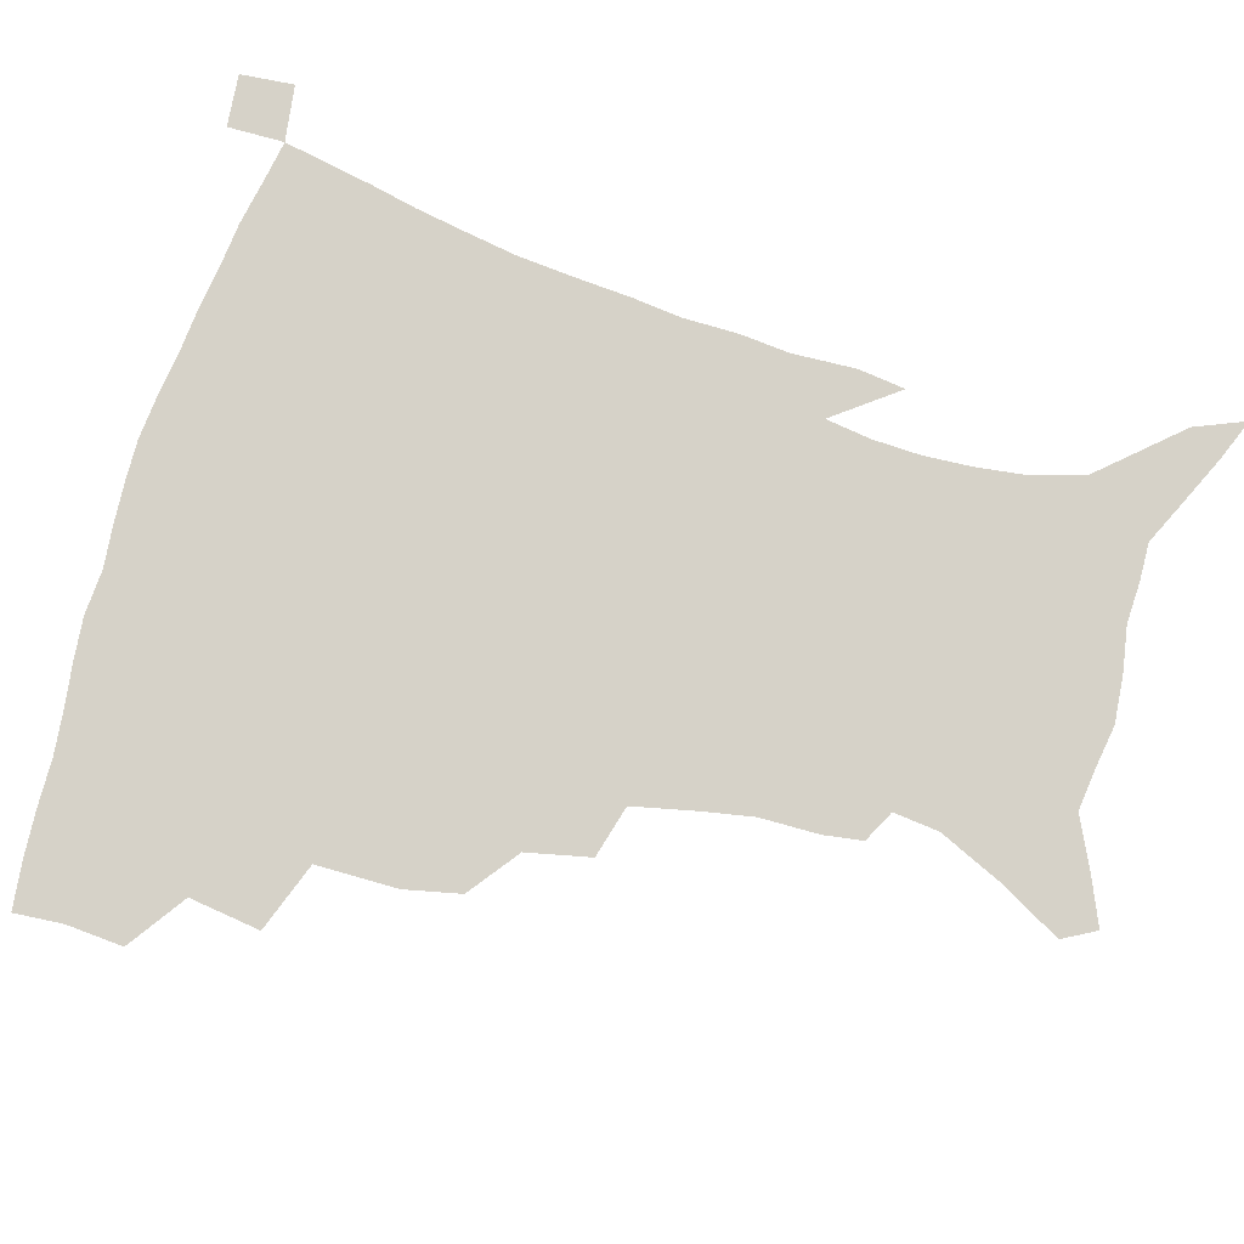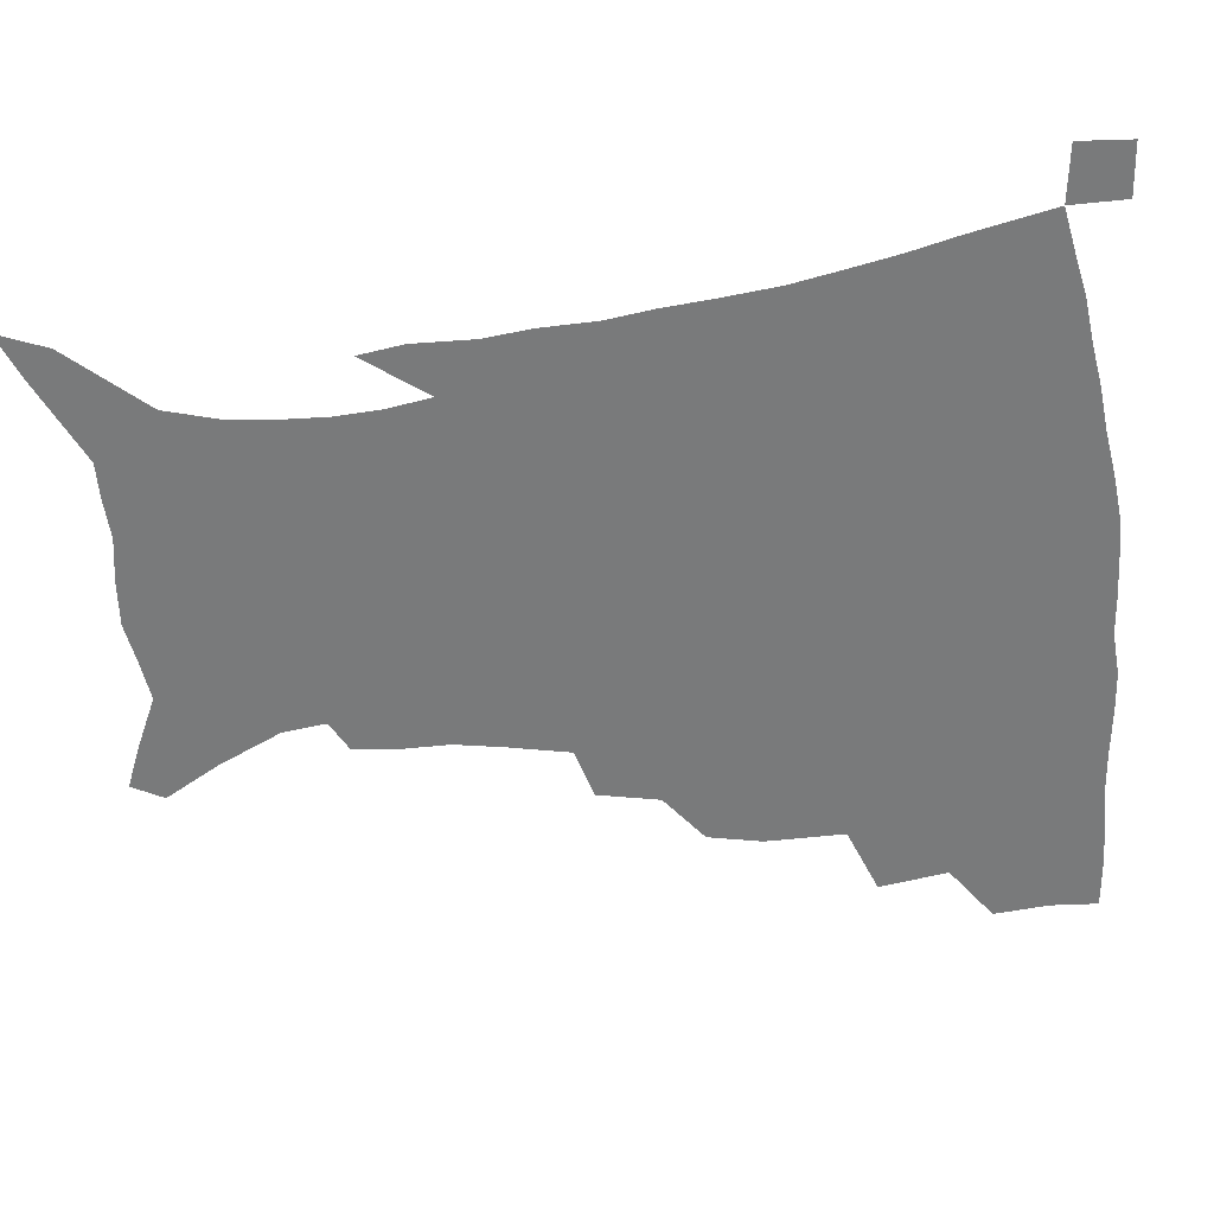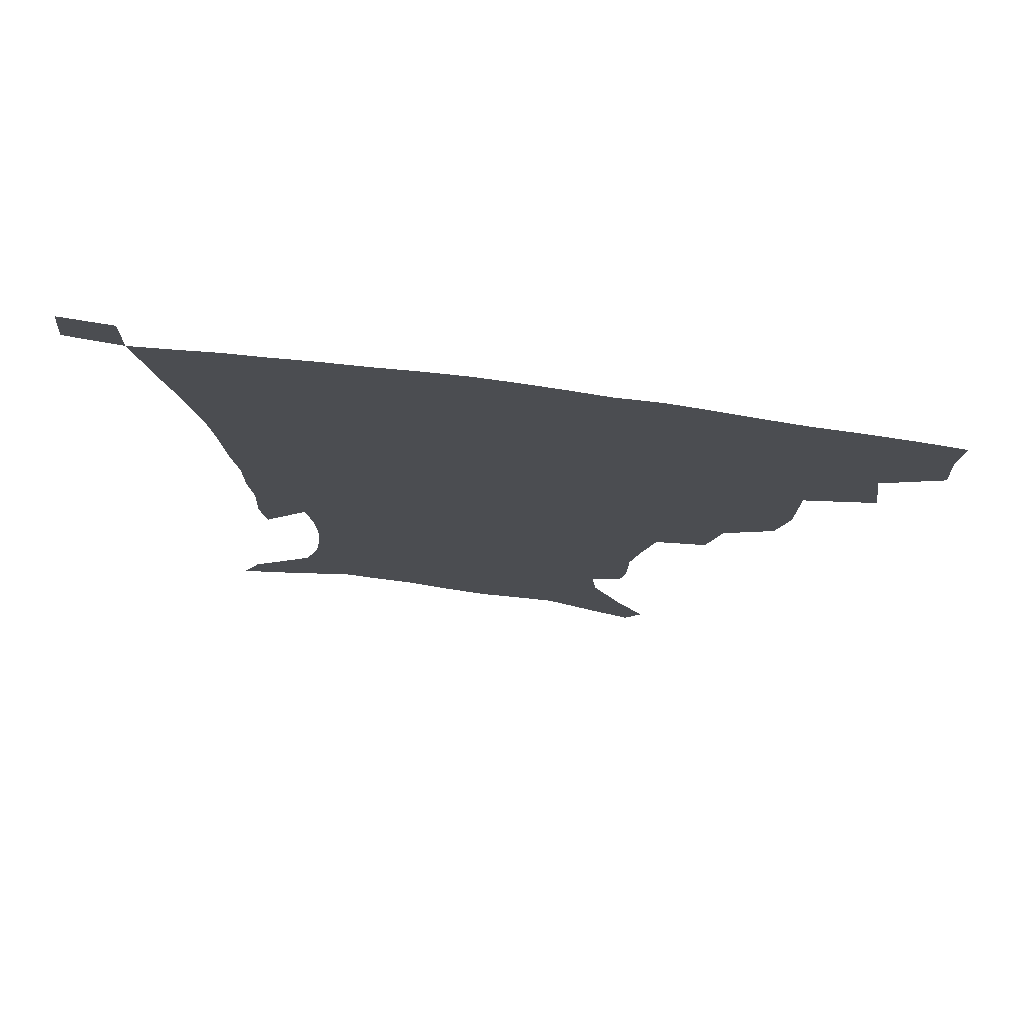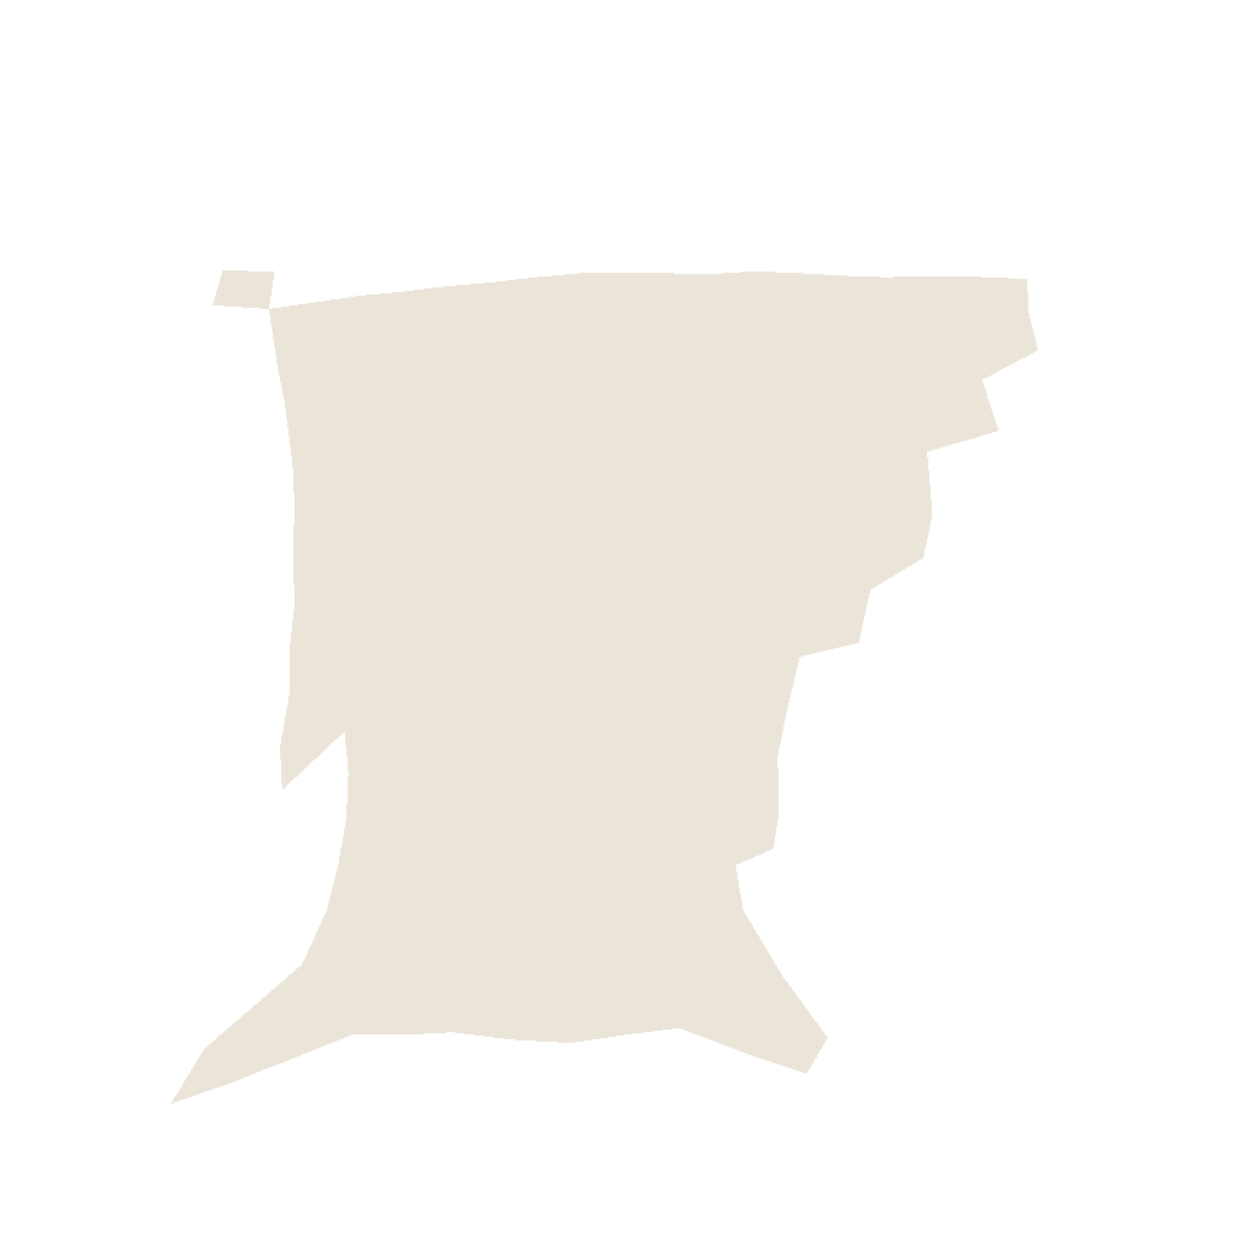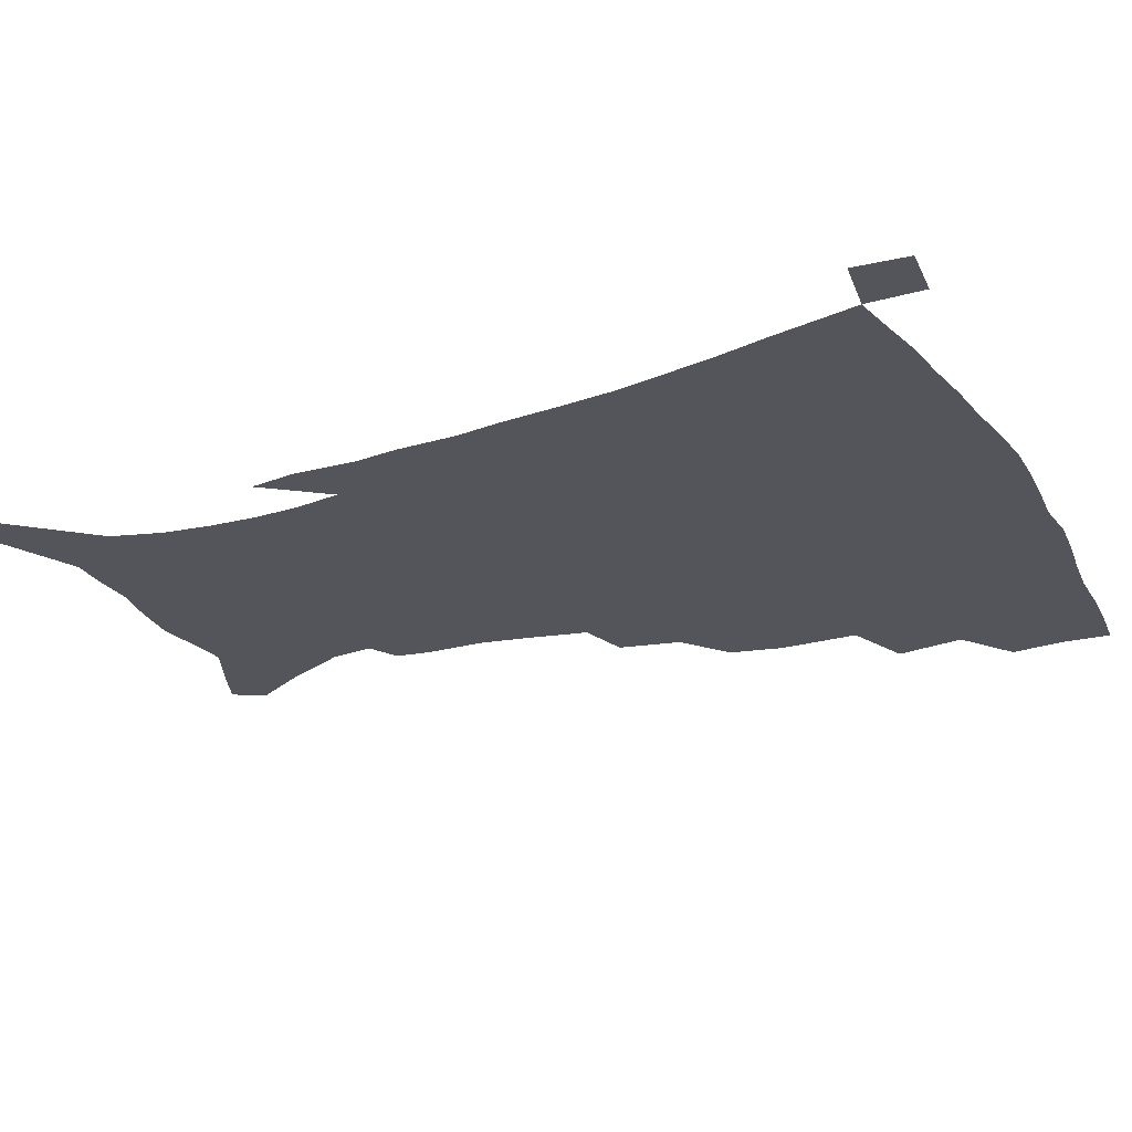
<metadata>
{"format":"obj","ext":"obj","renderer":"f3d","projection":"perspective","resolution":1024,"background":"white","views":[{"elev":78.3,"azim":-73.3,"up":"+Z"},{"elev":-58.0,"azim":97.2,"up":"+Z"},{"elev":76.1,"azim":-172.5,"up":"+Y"},{"elev":-42.8,"azim":-177.5,"up":"+Y"},{"elev":-24.9,"azim":115.8,"up":"+Z"}]}
</metadata>
<code>
v 436.7 397.6 0
v 438 416.7 0
v 436.7 432.7 0
v 452.8 360.5 0
v 455.9 384.3 0
v 454.7 401.4 0
v 453.7 417.9 0
v 452.2 434.6 0
v 480.3 306.4 0
v 476.2 324.8 0
v 475.8 352.1 0
v 474.2 371.1 0
v 473.2 388.3 0
v 471 403.8 0
v 469.3 419.6 0
v 467.7 435.7 0
v 501.7 272.7 0
v 497 293.9 0
v 494.5 317.5 0
v 492.3 337.6 0
v 491.9 359.6 0
v 490.3 375.7 0
v 488.4 390.7 0
v 486.6 405.7 0
v 485.1 420.8 0
v 483.8 436.1 0
v 529.4 197.5 0
v 527.5 210.4 0
v 527.1 230 0
v 523.9 246.7 0
v 519.1 268 0
v 513.9 286.9 0
v 512.5 313.1 0
v 510 329.9 0
v 507.5 345.6 0
v 506.3 362.9 0
v 504.8 378.2 0
v 503.1 392.6 0
v 501.4 407.2 0
v 500 422.1 0
v 498.7 437.7 0
v 517.8 135 0
v 528.5 154.5 0
v 538.4 176.8 0
v 540 192 0
v 540 211.6 0
v 538.3 226.7 0
v 536.3 244.1 0
v 533 262 0
v 529.4 279.4 0
v 526.1 296.6 0
v 524.9 318.8 0
v 522.9 334.1 0
v 521.8 350.9 0
v 520.2 365.3 0
v 519.2 380.2 0
v 517.3 394.2 0
v 516 408.6 0
v 514.6 423 0
v 513.2 439.8 0
v 523.8 124.1 0
v 534.9 144.4 0
v 544 165 0
v 548.9 183.9 0
v 549.6 200.9 0
v 550.1 223.2 0
v 548.2 238.6 0
v 545.7 253.1 0
v 542.7 267.5 0
v 540.2 285.8 0
v 538.8 305.9 0
v 537.2 322.4 0
v 536.1 338.2 0
v 535.4 353.9 0
v 534.3 367.8 0
v 533.8 382.1 0
v 532 395.7 0
v 530.6 410 0
v 529.1 425.2 0
v 527.6 441.3 0
v 539.2 130.9 0
v 550.9 153.6 0
v 558.2 176.1 0
v 559.3 191.4 0
v 559.3 207.5 0
v 559.4 230.1 0
v 557.8 245 0
v 556 261.9 0
v 553.5 274.9 0
v 551.8 292.3 0
v 550.8 310.7 0
v 549.8 326.2 0
v 549.2 341.7 0
v 548.5 355.9 0
v 548.1 370 0
v 547.2 383.1 0
v 546.2 396.5 0
v 545.7 410.3 0
v 544.3 424.8 0
v 542.7 440.5 0
v 556.2 139.2 0
v 565.2 161.6 0
v 568.1 178.3 0
v 568.9 195.1 0
v 569.5 215.6 0
v 568.7 231.5 0
v 567.4 249 0
v 566 264.4 0
v 564.3 280.1 0
v 563.3 297.5 0
v 562.7 314.2 0
v 561.7 327.1 0
v 561.7 343.6 0
v 561.7 358 0
v 561.3 371 0
v 560.4 383.8 0
v 560.4 397.3 0
v 559.8 410.9 0
v 558.5 425.3 0
v 556.6 442 0
v 569.7 137.6 0
v 576.9 163.9 0
v 578.9 183.3 0
v 578.7 196.7 0
v 578.9 217.7 0
v 578.3 233.9 0
v 577.3 249.4 0
v 576.2 265.5 0
v 575.1 280 0
v 574.4 297 0
v 574.1 314.9 0
v 574.4 331.3 0
v 574 344 0
v 574.1 358.2 0
v 574.6 371.8 0
v 574.3 384.4 0
v 574.6 397.8 0
v 574.2 410.9 0
v 572.3 426.4 0
v 570.5 442.9 0
v 584.5 135.4 0
v 588.3 164.4 0
v 588.9 184.1 0
v 589.1 204.2 0
v 588.7 219.9 0
v 588.2 238.4 0
v 587.5 252.4 0
v 586.8 270.5 0
v 586.6 284.9 0
v 585.9 300.2 0
v 585.8 317.3 0
v 586 332.1 0
v 586.5 345.7 0
v 586.9 360 0
v 587.2 371.7 0
v 588.3 385.4 0
v 588.1 398.1 0
v 587.8 411 0
v 586.2 426.9 0
v 584.4 443.3 0
v 600.2 136.9 0
v 599.8 163.4 0
v 599.2 183.9 0
v 599 200.8 0
v 598.5 218.2 0
v 598 236.2 0
v 597.5 253.6 0
v 597.5 267.6 0
v 597 286.8 0
v 597.1 300.6 0
v 597.2 316.9 0
v 597.8 329.8 0
v 598.4 345.7 0
v 599.1 358.7 0
v 600.4 372.9 0
v 601.2 385.6 0
v 601.5 398.2 0
v 601.2 412.1 0
v 600.3 426.8 0
v 599.1 442.1 0
v 615.3 139.6 0
v 612.2 159.9 0
v 609.6 182.5 0
v 608.6 200.4 0
v 608.1 218.7 0
v 607.7 236.7 0
v 607.7 251.2 0
v 607.8 268 0
v 607.9 283.5 0
v 608 299.7 0
v 608.4 315.1 0
v 609.4 332.2 0
v 610.2 344.8 0
v 611.3 357.6 0
v 612.6 372.2 0
v 613.8 385.1 0
v 614.8 397.7 0
v 616.1 410.8 0
v 615.8 424.8 0
v 614.7 440.1 0
v 629.3 139.2 0
v 623.6 160 0
v 621.2 176.6 0
v 618.7 197 0
v 617.3 219.3 0
v 617.2 235.8 0
v 617.8 249.6 0
v 617.8 267.6 0
v 619 279.6 0
v 619.2 296.1 0
v 619.8 311.2 0
v 620.2 330.7 0
v 621.7 344.6 0
v 623.3 356.6 0
v 624.8 370.2 0
v 626.4 383.4 0
v 628.1 396.6 0
v 630 409.8 0
v 630.2 423.6 0
v 629.4 439 0
v 641.7 139.7 0
v 635.8 157.1 0
v 630.6 177.9 0
v 628.8 193.8 0
v 627.4 212.8 0
v 627.2 230 0
v 628.5 243.5 0
v 628.5 261.9 0
v 629.2 277.7 0
v 629.9 293.5 0
v 630.8 309.1 0
v 632.3 323.9 0
v 633 341 0
v 635.2 353.8 0
v 637 367.9 0
v 638.9 382.8 0
v 641 395 0
v 642.9 408.7 0
v 644.4 421.9 0
v 644.6 436.9 0
v 657.4 132.5 0
v 649 152.1 0
v 642.7 171.6 0
v 639.6 188.1 0
v 637 208.4 0
v 637.2 223.2 0
v 638.2 238.3 0
v 639 255.8 0
v 639.6 272.8 0
v 641.2 287.1 0
v 641.6 305 0
v 643.5 318.7 0
v 644.5 335.7 0
v 646.8 350 0
v 649.2 363.9 0
v 651.2 379.6 0
v 653.8 393.4 0
v 656 406.9 0
v 658 420.3 0
v 659 435.5 0
v 672.6 125.5 0
v 663.8 144.9 0
v 656.8 162.6 0
v 651.4 180.3 0
v 649.3 196.4 0
v 648.2 212.7 0
v 648.7 228.8 0
v 650.8 244.2 0
v 652.3 260.5 0
v 652.8 278.2 0
v 653.4 295.7 0
v 654.9 311.5 0
v 658 324.7 0
v 658.6 344.3 0
v 660.9 360.2 0
v 663 377 0
v 666.7 389.9 0
v 669.3 404.6 0
v 671.7 418.5 0
v 674 432.8 0
v 687.4 119.7 0
v 680.4 136.4 0
v 667.1 223.1 0
v 669 238.9 0
v 667.9 260.2 0
v 669.3 276.5 0
v 669.3 295.8 0
v 671.1 312.1 0
v 672.3 330.9 0
v 673.8 350 0
v 676.6 367.1 0
v 679.6 384.8 0
v 683 400.4 0
v 685.9 415.8 0
v 688.6 430.4 0
v 688.2 449.4 0
v 707.7 433.2 0
v 706 451.2 0
f 5 6 1
f 1 6 2
f 6 7 2
f 2 7 3
f 7 8 3
f 11 12 4
f 4 12 5
f 12 13 5
f 5 13 6
f 13 14 6
f 6 14 7
f 14 15 7
f 7 15 8
f 15 16 8
f 18 19 9
f 9 19 10
f 19 20 10
f 10 20 11
f 20 21 11
f 11 21 12
f 21 22 12
f 12 22 13
f 22 23 13
f 13 23 14
f 23 24 14
f 14 24 15
f 24 25 15
f 15 25 16
f 25 26 16
f 31 32 17
f 17 32 18
f 32 33 18
f 18 33 19
f 33 34 19
f 19 34 20
f 34 35 20
f 20 35 21
f 35 36 21
f 21 36 22
f 36 37 22
f 22 37 23
f 37 38 23
f 23 38 24
f 38 39 24
f 24 39 25
f 39 40 25
f 25 40 26
f 40 41 26
f 45 46 27
f 27 46 28
f 46 47 28
f 28 47 29
f 47 48 29
f 29 48 30
f 48 49 30
f 30 49 31
f 49 50 31
f 31 50 32
f 50 51 32
f 32 51 33
f 51 52 33
f 33 52 34
f 52 53 34
f 34 53 35
f 53 54 35
f 35 54 36
f 54 55 36
f 36 55 37
f 55 56 37
f 37 56 38
f 56 57 38
f 38 57 39
f 57 58 39
f 39 58 40
f 58 59 40
f 40 59 41
f 59 60 41
f 61 62 42
f 42 62 43
f 62 63 43
f 43 63 44
f 63 64 44
f 44 64 45
f 64 65 45
f 45 65 46
f 65 66 46
f 46 66 47
f 66 67 47
f 47 67 48
f 67 68 48
f 48 68 49
f 68 69 49
f 49 69 50
f 69 70 50
f 50 70 51
f 70 71 51
f 51 71 52
f 71 72 52
f 52 72 53
f 72 73 53
f 53 73 54
f 73 74 54
f 54 74 55
f 74 75 55
f 55 75 56
f 75 76 56
f 56 76 57
f 76 77 57
f 57 77 58
f 77 78 58
f 58 78 59
f 78 79 59
f 59 79 60
f 79 80 60
f 61 81 62
f 81 82 62
f 62 82 63
f 82 83 63
f 63 83 64
f 83 84 64
f 64 84 65
f 84 85 65
f 65 85 66
f 85 86 66
f 66 86 67
f 86 87 67
f 67 87 68
f 87 88 68
f 68 88 69
f 88 89 69
f 69 89 70
f 89 90 70
f 70 90 71
f 90 91 71
f 71 91 72
f 91 92 72
f 72 92 73
f 92 93 73
f 73 93 74
f 93 94 74
f 74 94 75
f 94 95 75
f 75 95 76
f 95 96 76
f 76 96 77
f 96 97 77
f 77 97 78
f 97 98 78
f 78 98 79
f 98 99 79
f 79 99 80
f 99 100 80
f 81 101 82
f 101 102 82
f 82 102 83
f 102 103 83
f 83 103 84
f 103 104 84
f 84 104 85
f 104 105 85
f 85 105 86
f 105 106 86
f 86 106 87
f 106 107 87
f 87 107 88
f 107 108 88
f 88 108 89
f 108 109 89
f 89 109 90
f 109 110 90
f 90 110 91
f 110 111 91
f 91 111 92
f 111 112 92
f 92 112 93
f 112 113 93
f 93 113 94
f 113 114 94
f 94 114 95
f 114 115 95
f 95 115 96
f 115 116 96
f 96 116 97
f 116 117 97
f 97 117 98
f 117 118 98
f 98 118 99
f 118 119 99
f 99 119 100
f 119 120 100
f 101 121 102
f 121 122 102
f 102 122 103
f 122 123 103
f 103 123 104
f 123 124 104
f 104 124 105
f 124 125 105
f 105 125 106
f 125 126 106
f 106 126 107
f 126 127 107
f 107 127 108
f 127 128 108
f 108 128 109
f 128 129 109
f 109 129 110
f 129 130 110
f 110 130 111
f 130 131 111
f 111 131 112
f 131 132 112
f 112 132 113
f 132 133 113
f 113 133 114
f 133 134 114
f 114 134 115
f 134 135 115
f 115 135 116
f 135 136 116
f 116 136 117
f 136 137 117
f 117 137 118
f 137 138 118
f 118 138 119
f 138 139 119
f 119 139 120
f 139 140 120
f 121 141 122
f 141 142 122
f 122 142 123
f 142 143 123
f 123 143 124
f 143 144 124
f 124 144 125
f 144 145 125
f 125 145 126
f 145 146 126
f 126 146 127
f 146 147 127
f 127 147 128
f 147 148 128
f 128 148 129
f 148 149 129
f 129 149 130
f 149 150 130
f 130 150 131
f 150 151 131
f 131 151 132
f 151 152 132
f 132 152 133
f 152 153 133
f 133 153 134
f 153 154 134
f 134 154 135
f 154 155 135
f 135 155 136
f 155 156 136
f 136 156 137
f 156 157 137
f 137 157 138
f 157 158 138
f 138 158 139
f 158 159 139
f 139 159 140
f 159 160 140
f 141 161 142
f 161 162 142
f 142 162 143
f 162 163 143
f 143 163 144
f 163 164 144
f 144 164 145
f 164 165 145
f 145 165 146
f 165 166 146
f 146 166 147
f 166 167 147
f 147 167 148
f 167 168 148
f 148 168 149
f 168 169 149
f 149 169 150
f 169 170 150
f 150 170 151
f 170 171 151
f 151 171 152
f 171 172 152
f 152 172 153
f 172 173 153
f 153 173 154
f 173 174 154
f 154 174 155
f 174 175 155
f 155 175 156
f 175 176 156
f 156 176 157
f 176 177 157
f 157 177 158
f 177 178 158
f 158 178 159
f 178 179 159
f 159 179 160
f 179 180 160
f 161 181 162
f 181 182 162
f 162 182 163
f 182 183 163
f 163 183 164
f 183 184 164
f 164 184 165
f 184 185 165
f 165 185 166
f 185 186 166
f 166 186 167
f 186 187 167
f 167 187 168
f 187 188 168
f 168 188 169
f 188 189 169
f 169 189 170
f 189 190 170
f 170 190 171
f 190 191 171
f 171 191 172
f 191 192 172
f 172 192 173
f 192 193 173
f 173 193 174
f 193 194 174
f 174 194 175
f 194 195 175
f 175 195 176
f 195 196 176
f 176 196 177
f 196 197 177
f 177 197 178
f 197 198 178
f 178 198 179
f 198 199 179
f 179 199 180
f 199 200 180
f 181 201 182
f 201 202 182
f 182 202 183
f 202 203 183
f 183 203 184
f 203 204 184
f 184 204 185
f 204 205 185
f 185 205 186
f 205 206 186
f 186 206 187
f 206 207 187
f 187 207 188
f 207 208 188
f 188 208 189
f 208 209 189
f 189 209 190
f 209 210 190
f 190 210 191
f 210 211 191
f 191 211 192
f 211 212 192
f 192 212 193
f 212 213 193
f 193 213 194
f 213 214 194
f 194 214 195
f 214 215 195
f 195 215 196
f 215 216 196
f 196 216 197
f 216 217 197
f 197 217 198
f 217 218 198
f 198 218 199
f 218 219 199
f 199 219 200
f 219 220 200
f 201 221 202
f 221 222 202
f 202 222 203
f 222 223 203
f 203 223 204
f 223 224 204
f 204 224 205
f 224 225 205
f 205 225 206
f 225 226 206
f 206 226 207
f 226 227 207
f 207 227 208
f 227 228 208
f 208 228 209
f 228 229 209
f 209 229 210
f 229 230 210
f 210 230 211
f 230 231 211
f 211 231 212
f 231 232 212
f 212 232 213
f 232 233 213
f 213 233 214
f 233 234 214
f 214 234 215
f 234 235 215
f 215 235 216
f 235 236 216
f 216 236 217
f 236 237 217
f 217 237 218
f 237 238 218
f 218 238 219
f 238 239 219
f 219 239 220
f 239 240 220
f 221 241 222
f 241 242 222
f 222 242 223
f 242 243 223
f 223 243 224
f 243 244 224
f 224 244 225
f 244 245 225
f 225 245 226
f 245 246 226
f 226 246 227
f 246 247 227
f 227 247 228
f 247 248 228
f 228 248 229
f 248 249 229
f 229 249 230
f 249 250 230
f 230 250 231
f 250 251 231
f 231 251 232
f 251 252 232
f 232 252 233
f 252 253 233
f 233 253 234
f 253 254 234
f 234 254 235
f 254 255 235
f 235 255 236
f 255 256 236
f 236 256 237
f 256 257 237
f 237 257 238
f 257 258 238
f 238 258 239
f 258 259 239
f 239 259 240
f 259 260 240
f 241 261 242
f 261 262 242
f 242 262 243
f 262 263 243
f 243 263 244
f 263 264 244
f 244 264 245
f 264 265 245
f 245 265 246
f 265 266 246
f 246 266 247
f 266 267 247
f 247 267 248
f 267 268 248
f 248 268 249
f 268 269 249
f 249 269 250
f 269 270 250
f 250 270 251
f 270 271 251
f 251 271 252
f 271 272 252
f 252 272 253
f 272 273 253
f 253 273 254
f 273 274 254
f 254 274 255
f 274 275 255
f 255 275 256
f 275 276 256
f 256 276 257
f 276 277 257
f 257 277 258
f 277 278 258
f 258 278 259
f 278 279 259
f 259 279 260
f 279 280 260
f 261 281 262
f 281 282 262
f 262 282 263
f 268 283 269
f 283 284 269
f 269 284 270
f 284 285 270
f 270 285 271
f 285 286 271
f 271 286 272
f 286 287 272
f 272 287 273
f 287 288 273
f 273 288 274
f 288 289 274
f 274 289 275
f 289 290 275
f 275 290 276
f 290 291 276
f 276 291 277
f 291 292 277
f 277 292 278
f 292 293 278
f 278 293 279
f 293 294 279
f 279 294 280
f 294 295 280
f 295 297 296
f 297 298 296

</code>
